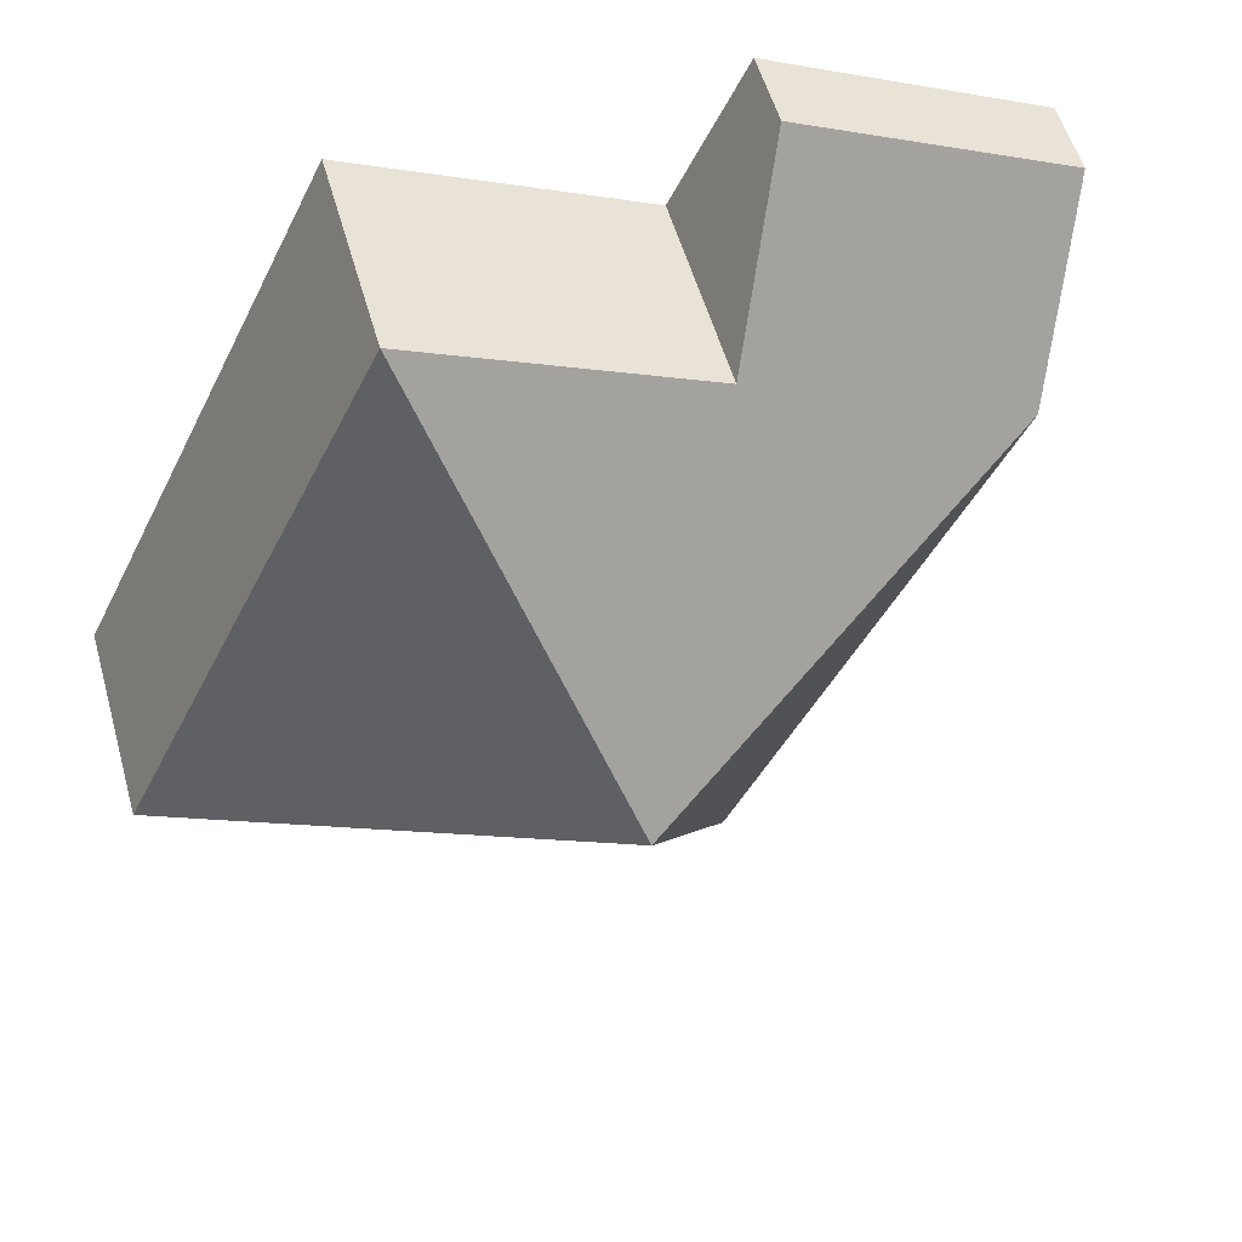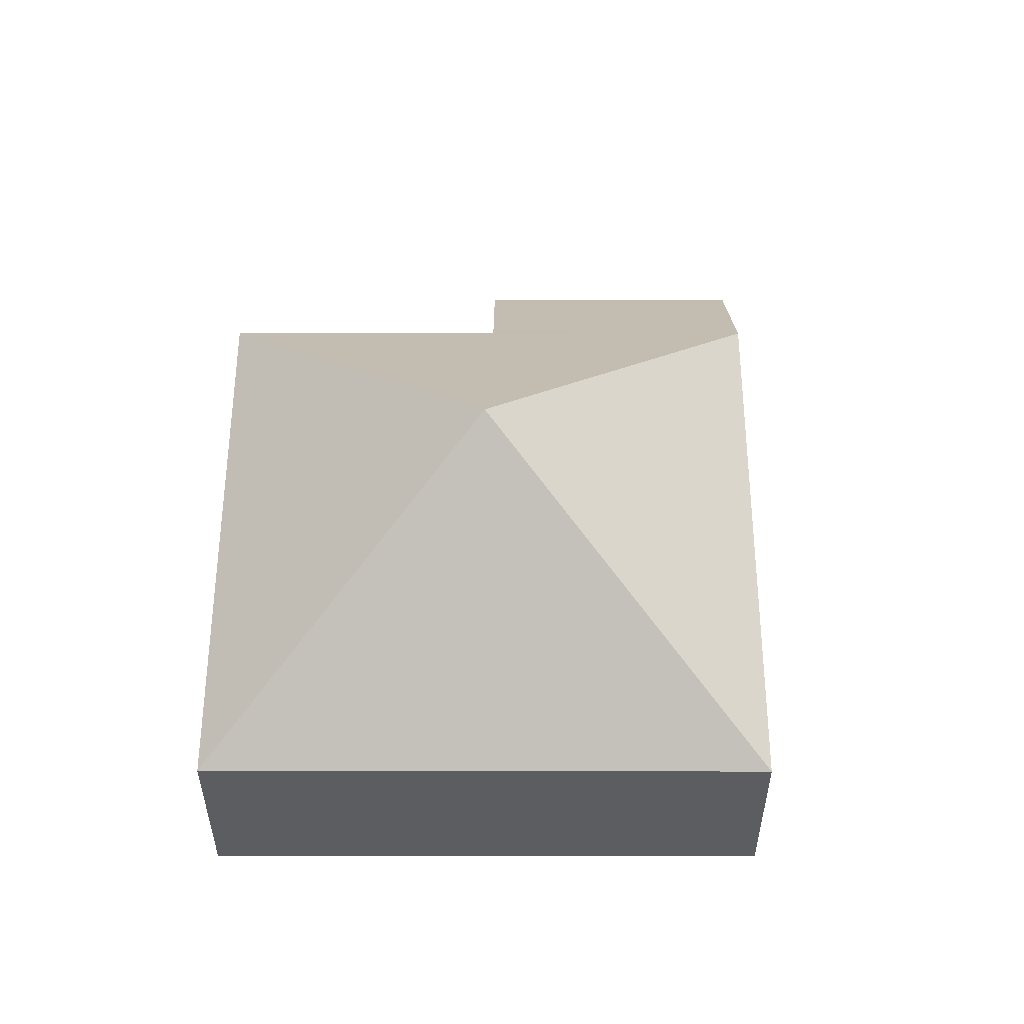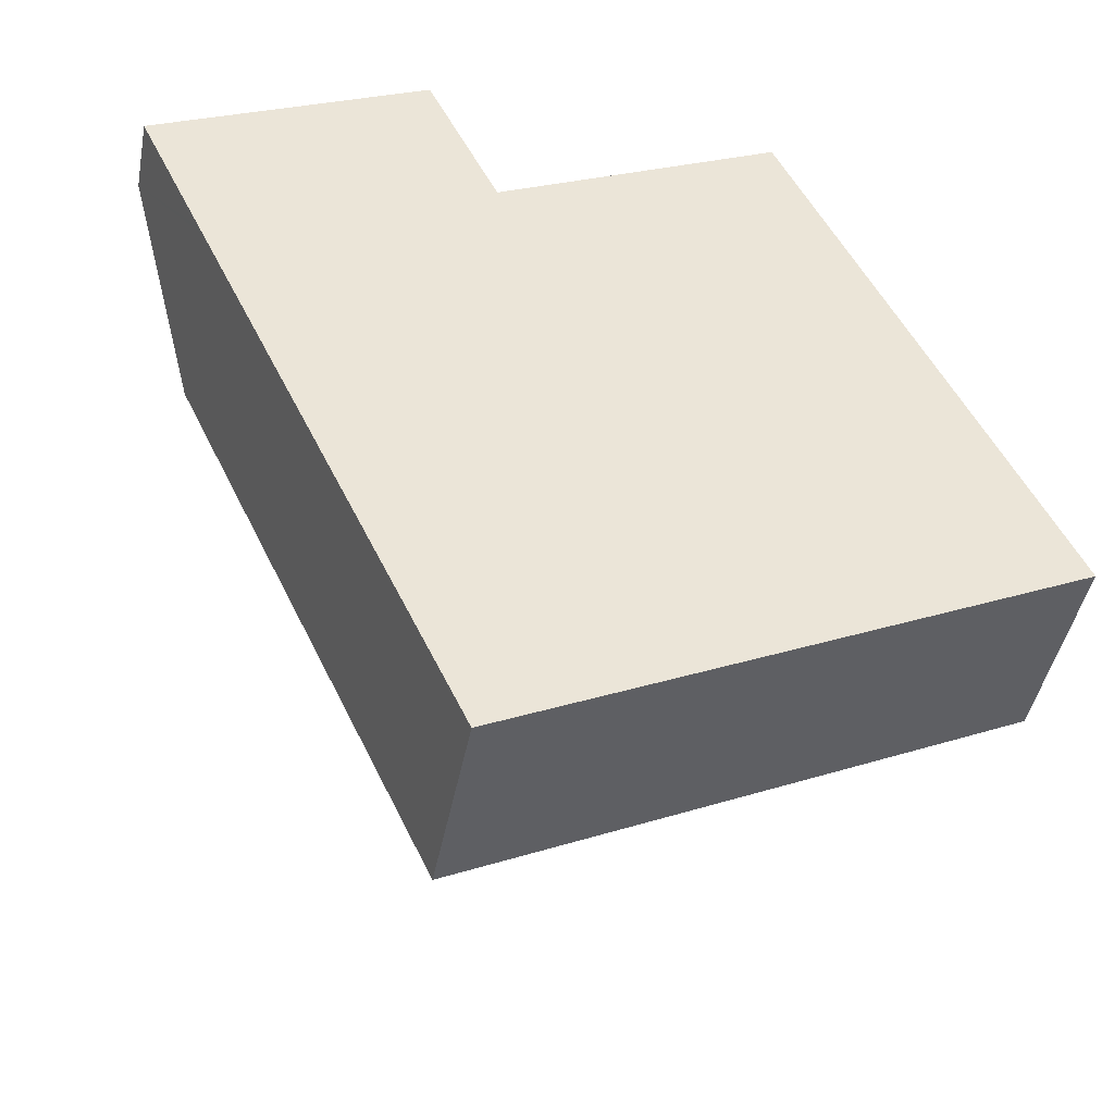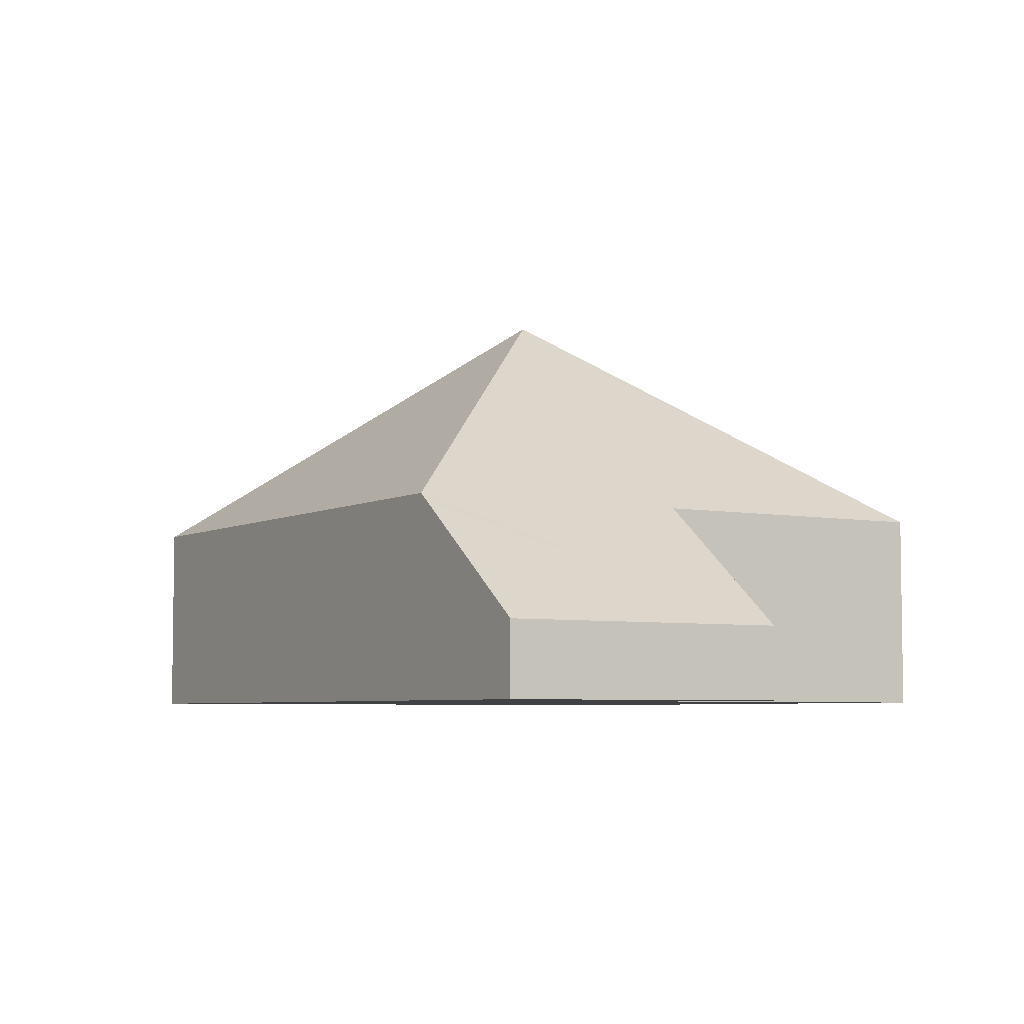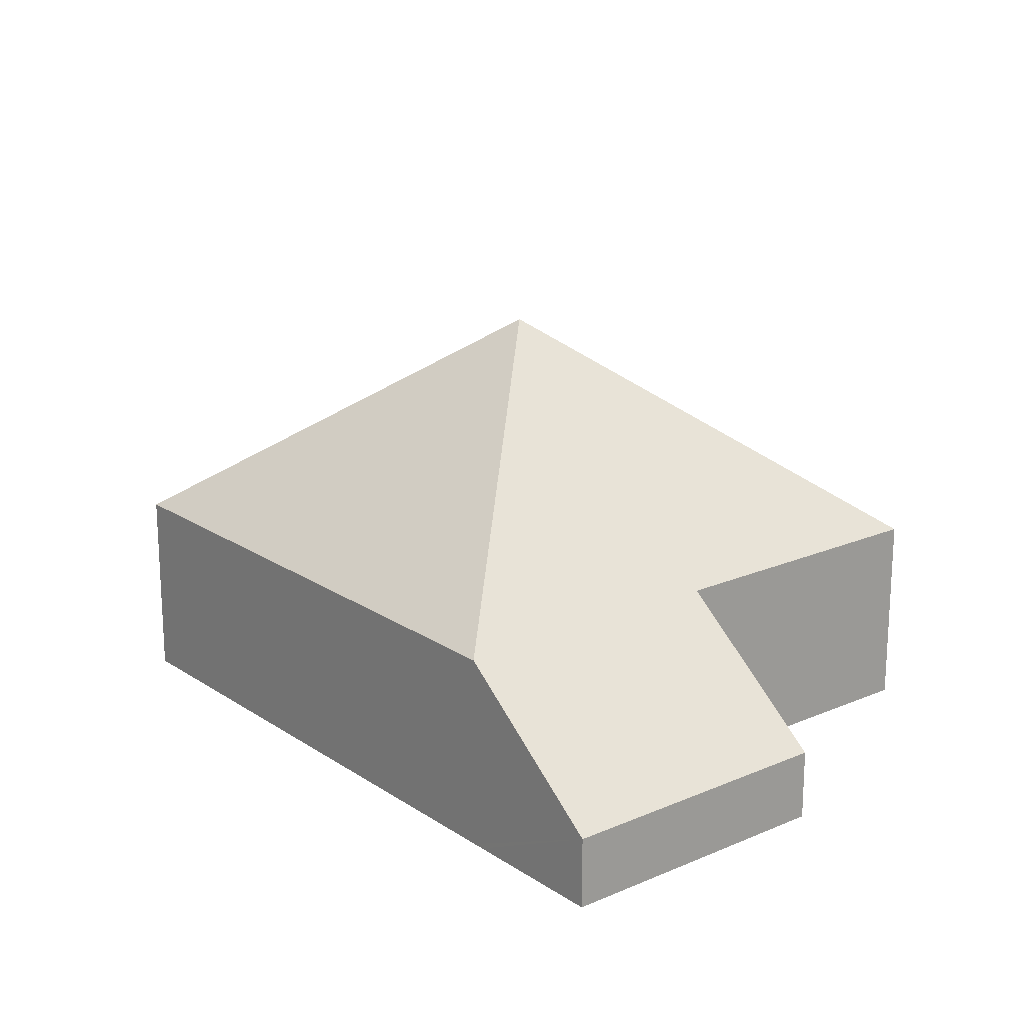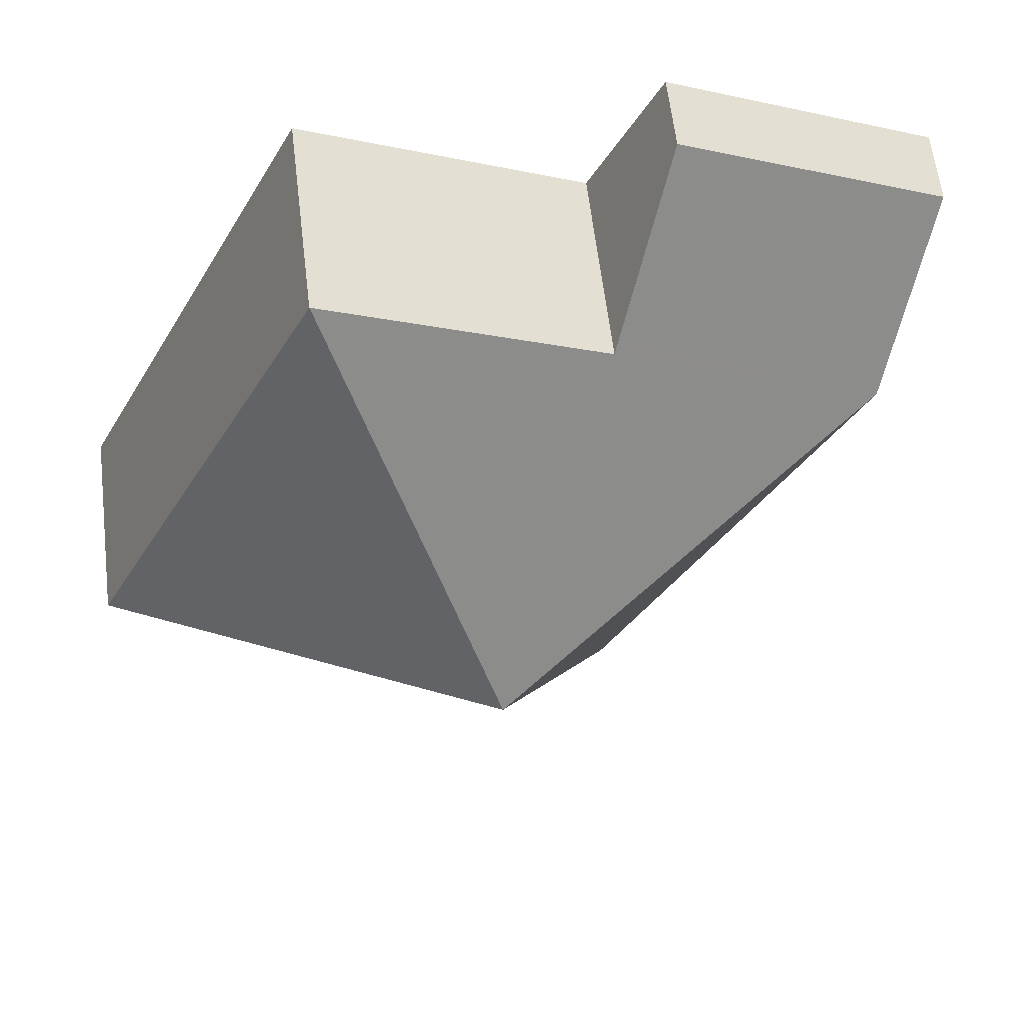
<metadata>
{"format":"obj","ext":"obj","renderer":"f3d","projection":"perspective","resolution":1024,"background":"white","views":[{"elev":55.0,"azim":164.2,"up":"+Z"},{"elev":54.5,"azim":154.6,"up":"+Y"},{"elev":-44.1,"azim":-10.8,"up":"+Z"},{"elev":-5.4,"azim":-57.1,"up":"+Y"},{"elev":19.0,"azim":-64.5,"up":"+Y"},{"elev":62.1,"azim":173.1,"up":"+Z"}]}
</metadata>
<code>
v  3.899 3.555 -2.383
v  5.083 1.633 0.931
v  7.219 1.633 -3.55
v  2.715 1.632 -5.696
v  0.579 1.632 -1.215
v  2.212 0.59 1.054
v  0.536 1.555 -1.125
v  0 0.59 3.613e-17
v  2.748 1.555 -0.071
v  2.791 1.633 -0.161
v  0 0 0
v  2.212 -6.454e-17 1.054
v  2.791 9.858e-18 -0.161
v  5.083 -5.701e-17 0.931
v  2.748 4.348e-18 -0.071
v  7.219 2.174e-16 -3.55
v  2.715 3.488e-16 -5.696
v  0.579 7.44e-17 -1.215
v  0.536 6.889e-17 -1.125
g defaultobject
f 1 2 3
f 1 3 4
f 1 4 5
f 6 7 8
f 7 6 5
f 5 6 9
f 5 9 10
f 5 10 1
f 1 10 2
f 11 6 8
f 6 11 12
f 13 2 10
f 2 13 14
f 12 9 6
f 9 12 15
f 9 15 10
f 10 15 13
f 14 3 2
f 3 14 16
f 16 4 3
f 4 16 17
f 17 5 4
f 5 17 18
f 5 18 7
f 7 18 8
f 8 18 19
f 8 19 11
f 14 17 16
f 17 14 13
f 17 13 18
f 18 13 15
f 18 15 12
f 18 12 11
f 18 11 19

</code>
